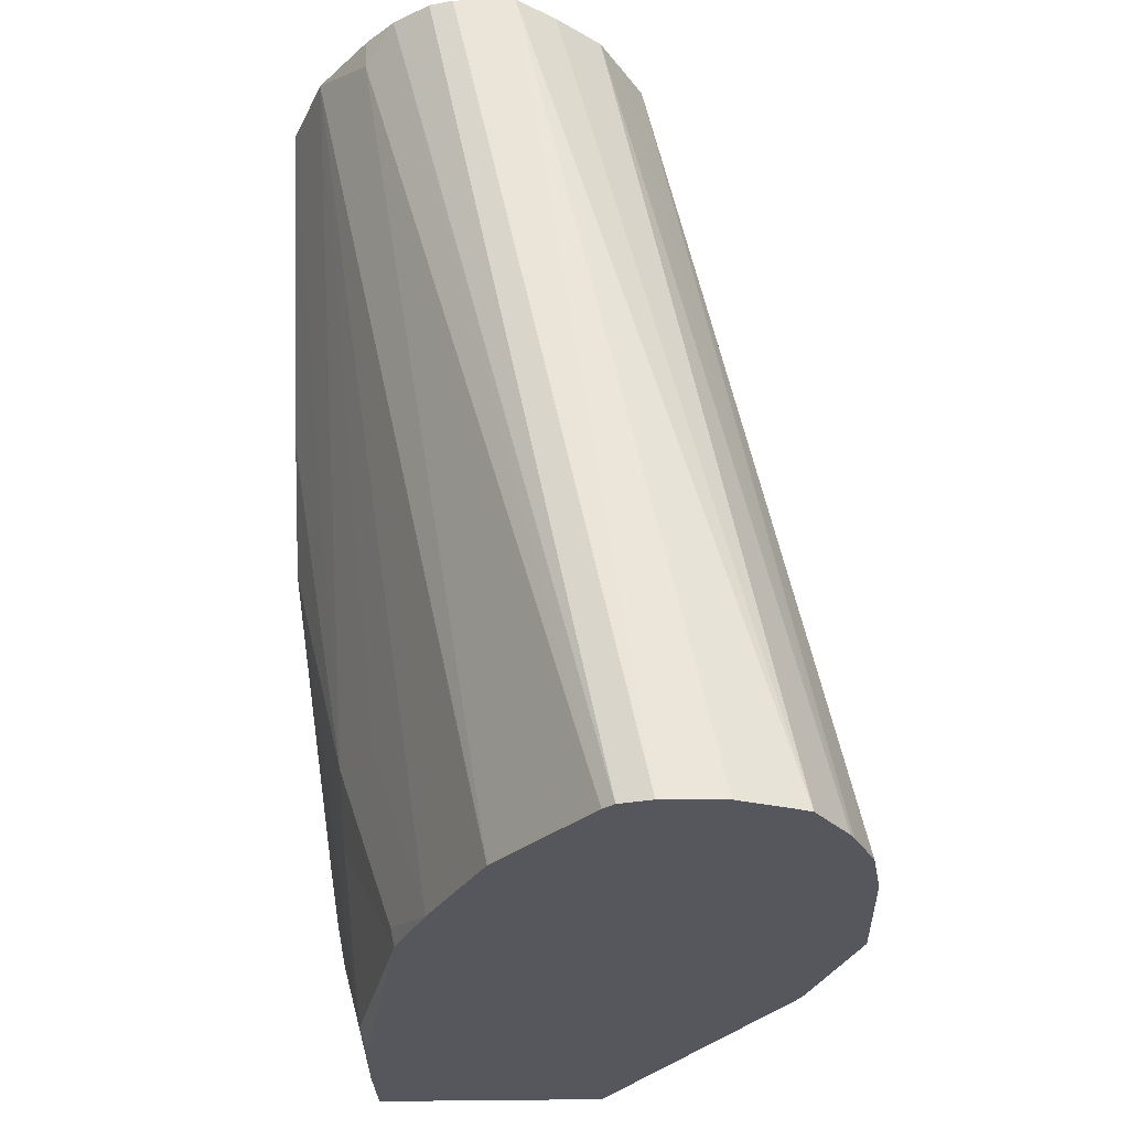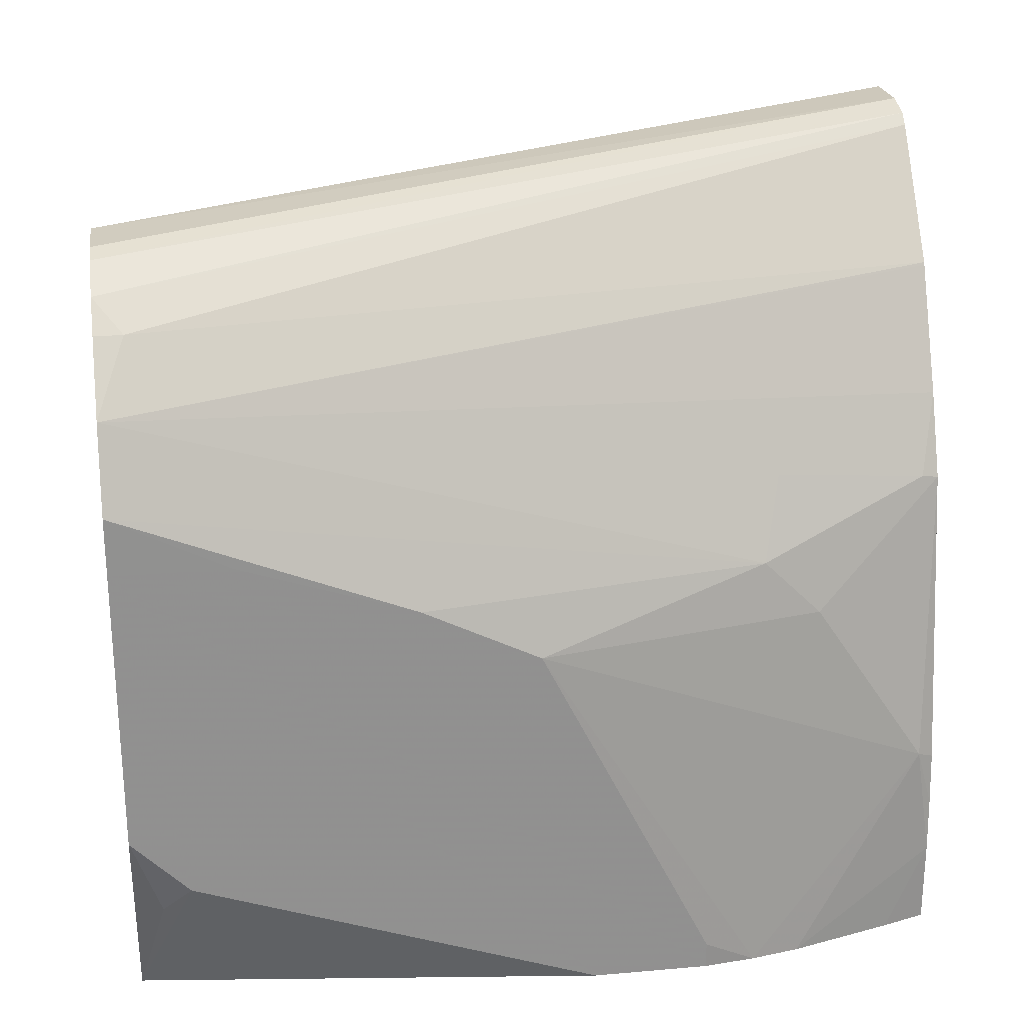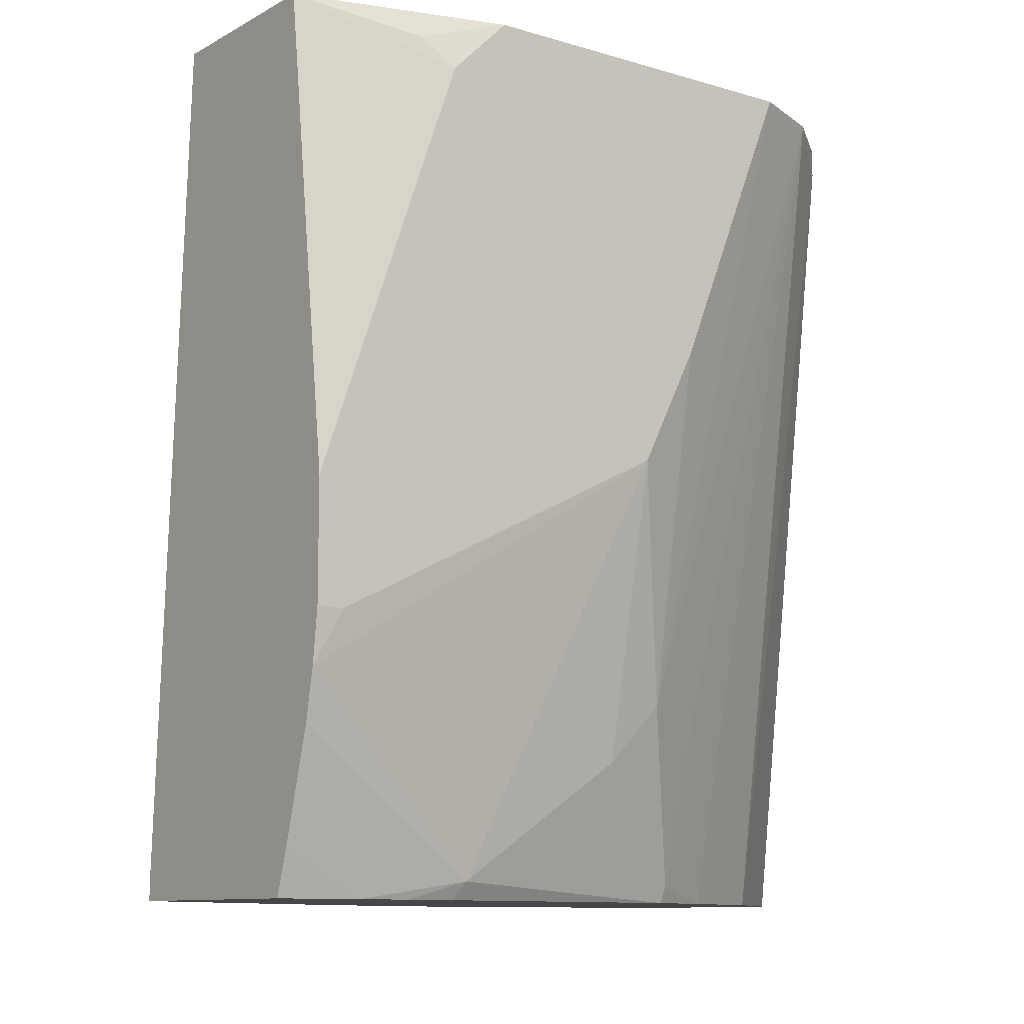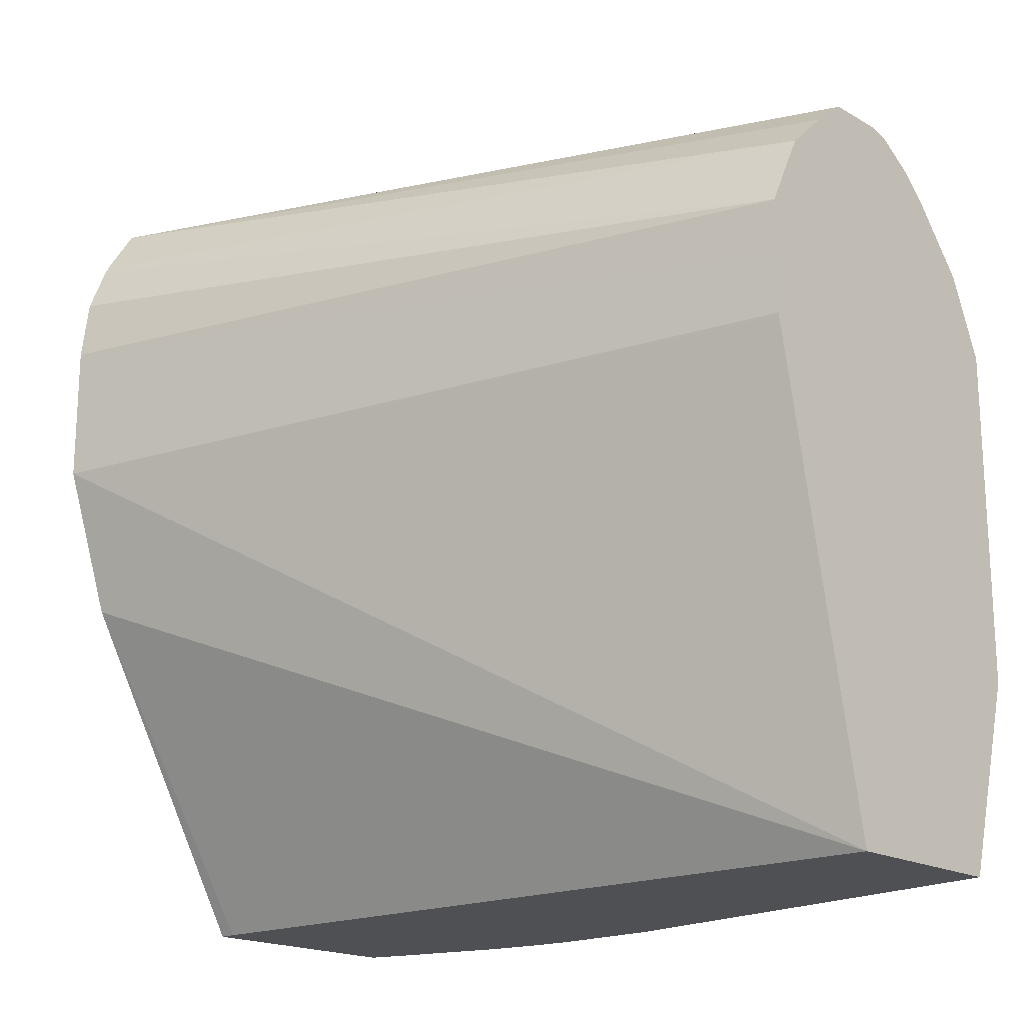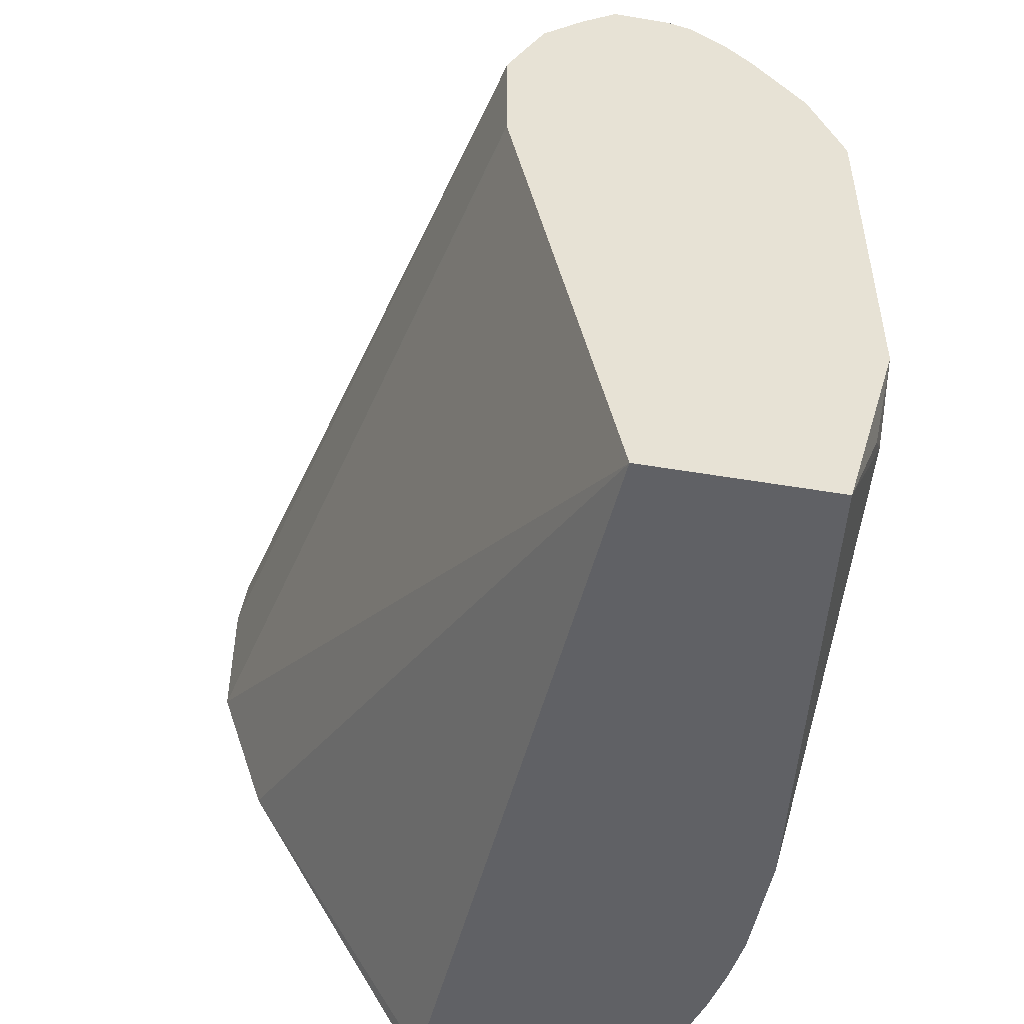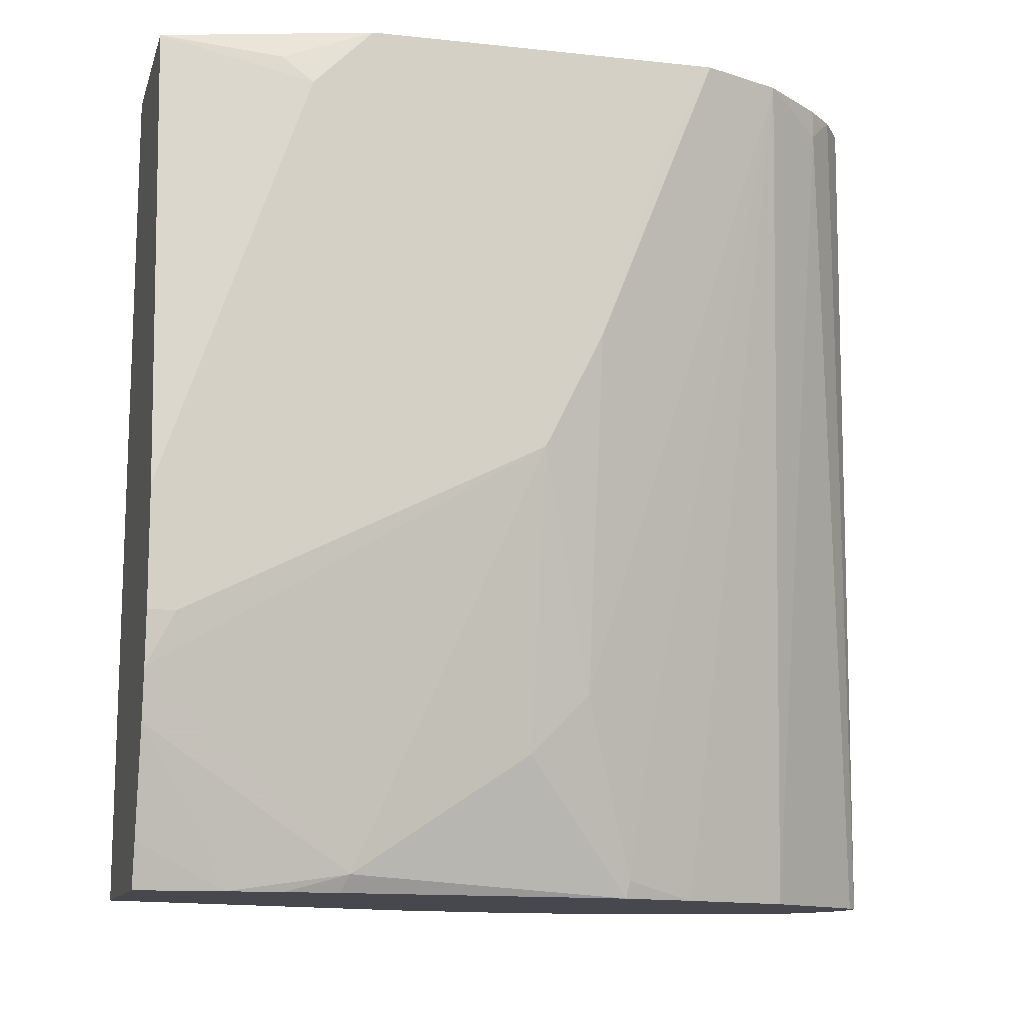
<metadata>
{"format":"obj","ext":"obj","renderer":"f3d","projection":"perspective","resolution":1024,"background":"white","views":[{"elev":-27.5,"azim":-178.0,"up":"+Z"},{"elev":24.6,"azim":81.8,"up":"+Y"},{"elev":-10.3,"azim":53.1,"up":"+Z"},{"elev":-18.5,"azim":-47.3,"up":"+Y"},{"elev":-49.4,"azim":-10.6,"up":"+Y"},{"elev":-11.9,"azim":75.6,"up":"+Z"}]}
</metadata>
<code>
v 0.2208 0.2338 -0.6281
v 0.2312 0.2312 -0.6281
v 0.2007 0.233 -0.6281
v 0.2612 0.2106 -0.3415
v 0.2812 0.2106 -0.3415
v 0.289 0.2087 -0.3415
v 0.235 0.2278 -0.6281
v 0.3013 0.2005 -0.3415
v 0.1824 0.2255 -0.6281
v 0.2485 0.2006 -0.3415
v 0.1789 0.2237 -0.6281
v 0.2676 0.1873 -0.6281
v 0.3111 0.1907 -0.3513
v 0.3111 0.1907 -0.3415
v 0.2483 0.2005 -0.3415
v 0.1682 0.2068 -0.6281
v 0.2343 0.1872 -0.3415
v 0.268 0.1865 -0.6281
v 0.3291 0.1685 -0.3415
v 0.1671 0.2045 -0.6281
v 0.2209 0.1608 -0.3415
v 0.2275 0.1739 -0.3415
v 0.2881 0.1464 -0.6281
v 0.3412 0.1404 -0.3415
v 0.3212 0.1004 -0.562
v 0.3078 0.1271 -0.5687
v 0.1605 0.1879 -0.6281
v 0.2209 0.1606 -0.3415
v 0.3011 0.1204 -0.6222
v 0.2999 0.1192 -0.6281
v 0.3412 0.1204 -0.3415
v 0.3412 0.1204 -0.3814
v 0.3412 0.1004 -0.4416
v 0.3212 0.0803 -0.5821
v 0.3412 0.0803 -0.4817
v 0.1576 0.1664 -0.6281
v 0.2208 0.1405 -0.3415
v 0.3212 0.02008 -0.6222
v 0.3182 0.01714 -0.6281
v 0.3412 0.02008 -0.3415
v 0.3412 -0.04014 -0.5419
v 0.3391 -0.04948 -0.5598
v 0.1576 0.1175 -0.6281
v 0.2208 0.1204 -0.3415
v 0.3359 -0.04948 -0.5767
v 0.3212 -0.02006 -0.6281
v 0.32 -0.001155 -0.6281
v 0.3212 -0.04948 -0.3415
v 0.3362 -0.01003 -0.3513
v 0.3412 9.18e-06 -0.3613
v 0.3412 -0.04948 -0.5419
v 0.1727 0.07235 -0.6281
v 0.2563 -0.04948 -0.3415
v 0.221 0.1192 -0.3415
v 0.3258 -0.04948 -0.6129
v 0.3212 -0.04948 -0.6281
v 0.3412 -0.04948 -0.5018
v 0.1748 0.06611 -0.6281
v 0.2409 -0.04948 -0.6222
v 0.2409 -0.04948 -0.6281
f 28 36 37
f 29 34 30
f 30 38 39
f 31 35 33
f 30 34 38
f 31 50 57
f 31 41 35
f 31 57 51
f 58 60 59
f 31 51 41
f 27 36 28
f 31 40 50
f 25 35 34
f 24 31 32
f 25 29 26
f 25 34 29
f 24 33 25
f 24 32 33
f 23 26 29
f 23 29 30
f 21 27 28
f 20 27 21
f 19 26 23
f 19 25 26
f 19 24 25
f 31 33 32
f 25 33 35
f 34 35 38
f 53 58 59
f 35 42 38
f 18 19 23
f 52 58 53
f 48 50 49
f 48 57 50
f 46 55 56
f 45 55 46
f 43 54 44
f 43 53 54
f 43 52 53
f 42 55 45
f 42 56 55
f 42 60 56
f 35 41 42
f 42 59 60
f 42 48 53
f 42 57 48
f 42 51 57
f 41 51 42
f 40 49 50
f 40 48 49
f 38 47 39
f 38 46 47
f 38 45 46
f 38 42 45
f 36 44 37
f 36 43 44
f 42 53 59
f 16 22 17
f 4 37 44
f 16 20 21
f 2 6 8
f 1 6 2
f 1 5 6
f 1 4 5
f 1 3 4
f 1 9 3
f 1 11 9
f 1 16 11
f 1 20 16
f 1 27 20
f 1 36 27
f 1 52 43
f 1 58 52
f 1 60 58
f 1 56 60
f 1 46 56
f 1 47 46
f 1 39 47
f 1 30 39
f 1 23 30
f 1 18 23
f 1 12 18
f 1 7 12
f 1 2 7
f 16 21 22
f 2 8 7
f 3 9 4
f 1 43 36
f 4 15 17
f 13 14 19
f 4 10 15
f 12 19 18
f 12 13 19
f 11 17 15
f 11 16 17
f 10 11 15
f 8 14 13
f 7 8 13
f 4 11 10
f 4 9 11
f 4 6 5
f 4 8 6
f 7 13 12
f 4 44 54
f 4 19 14
f 4 24 19
f 4 31 24
f 4 40 31
f 4 17 22
f 4 48 40
f 4 53 48
f 4 54 53
f 4 28 37
f 4 21 28
f 4 14 8
f 4 22 21

</code>
